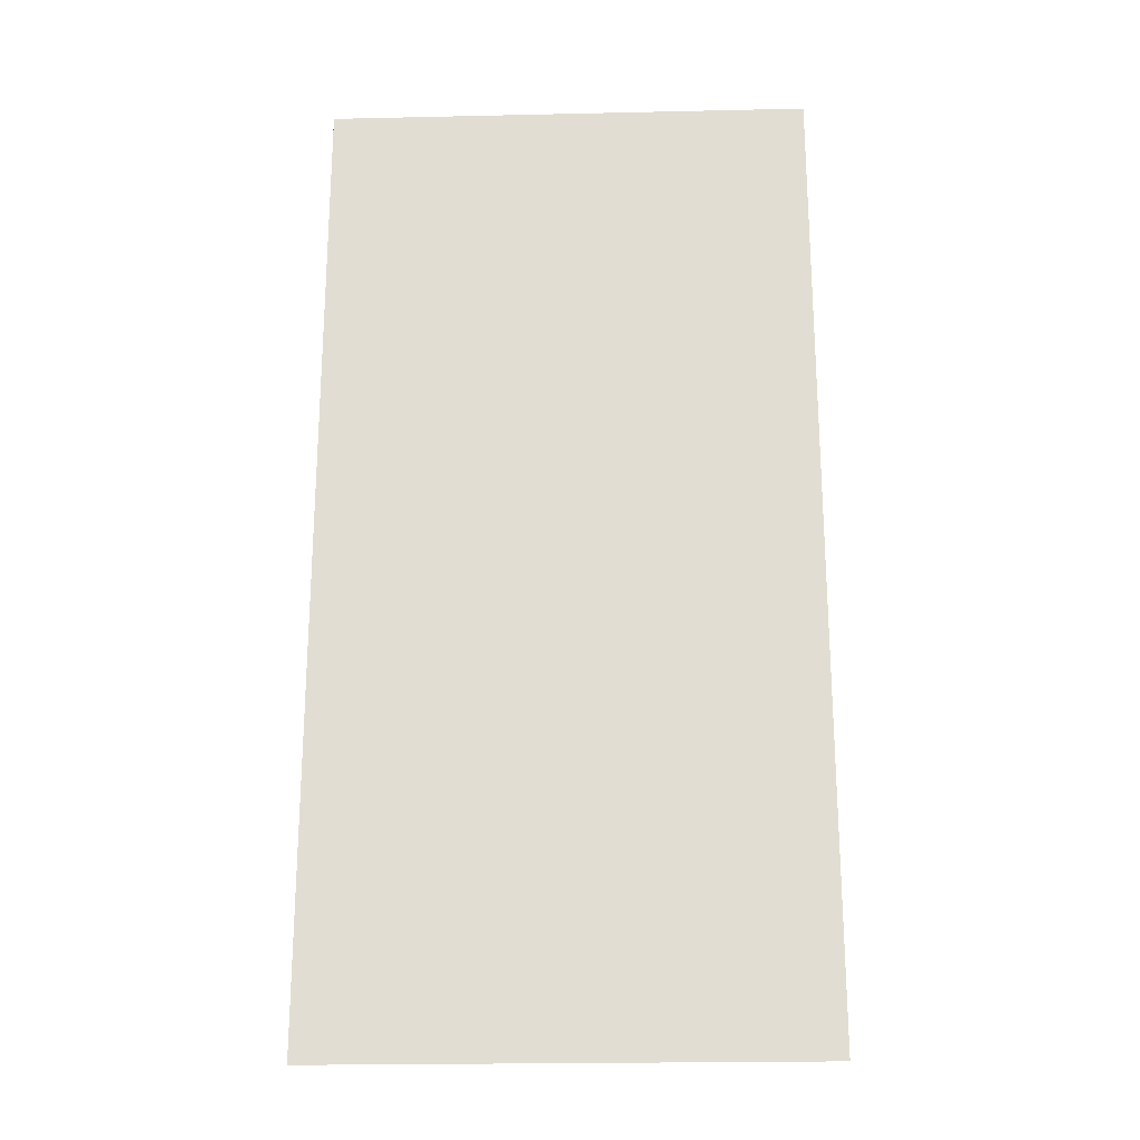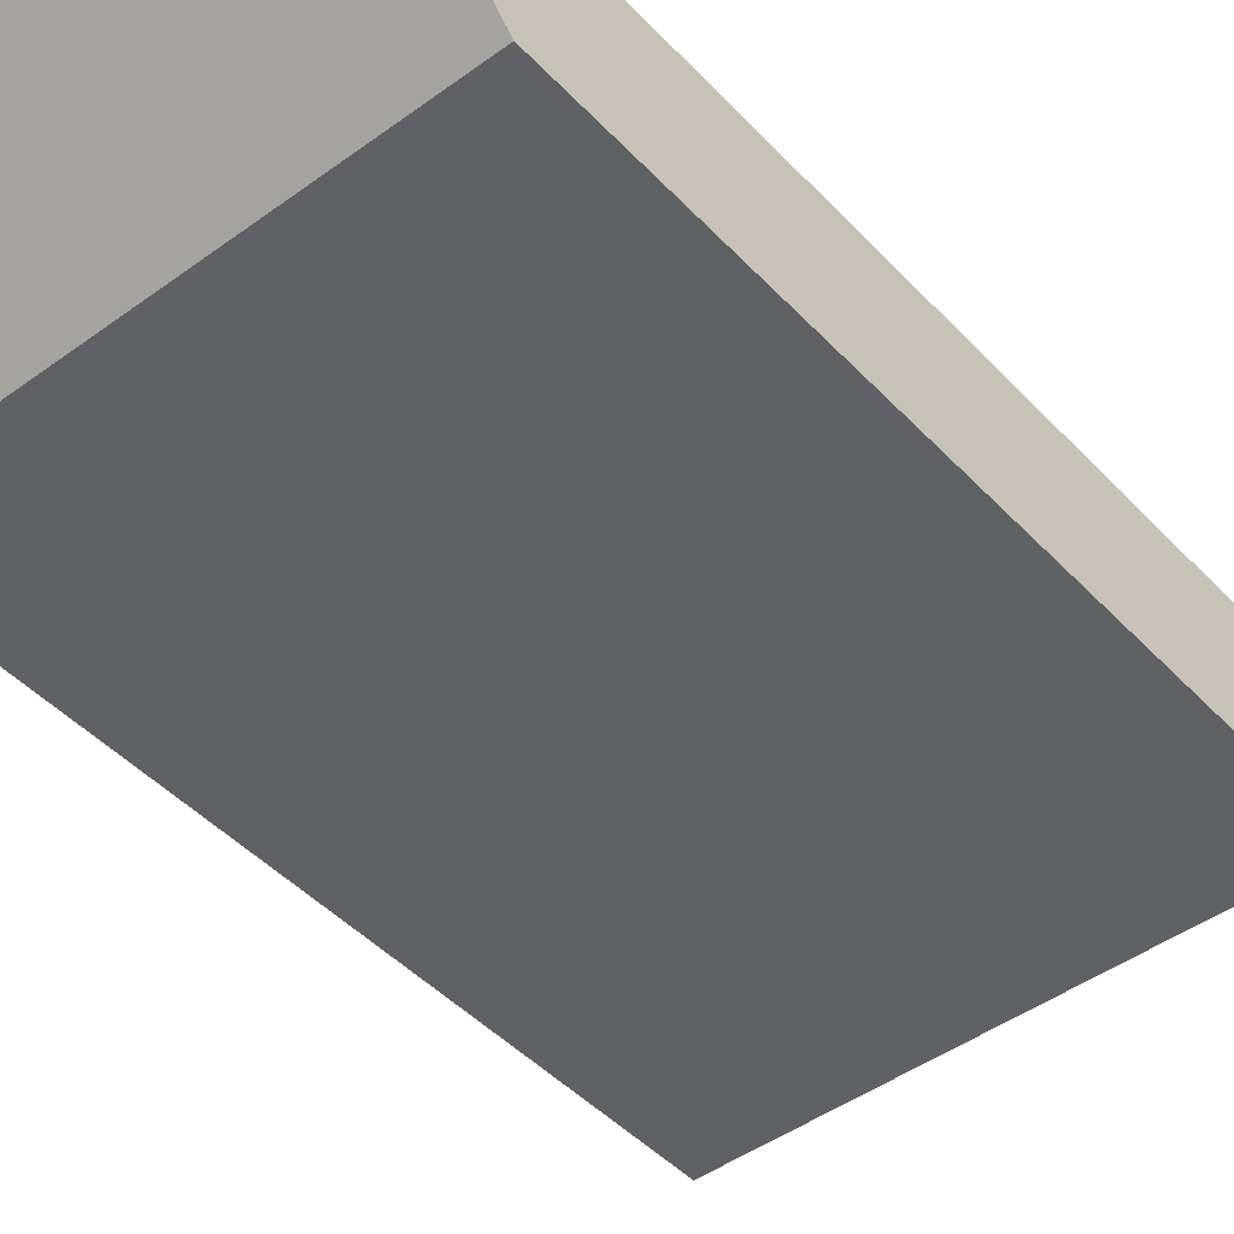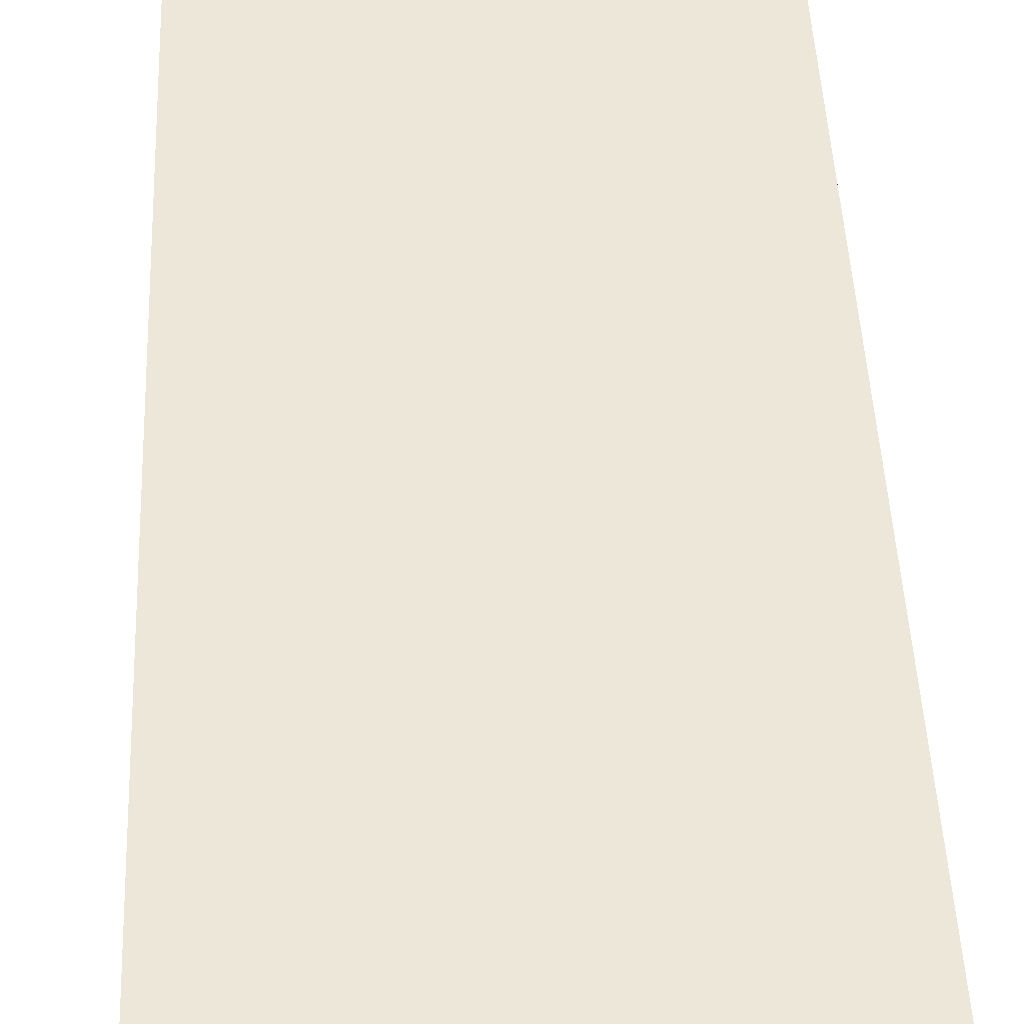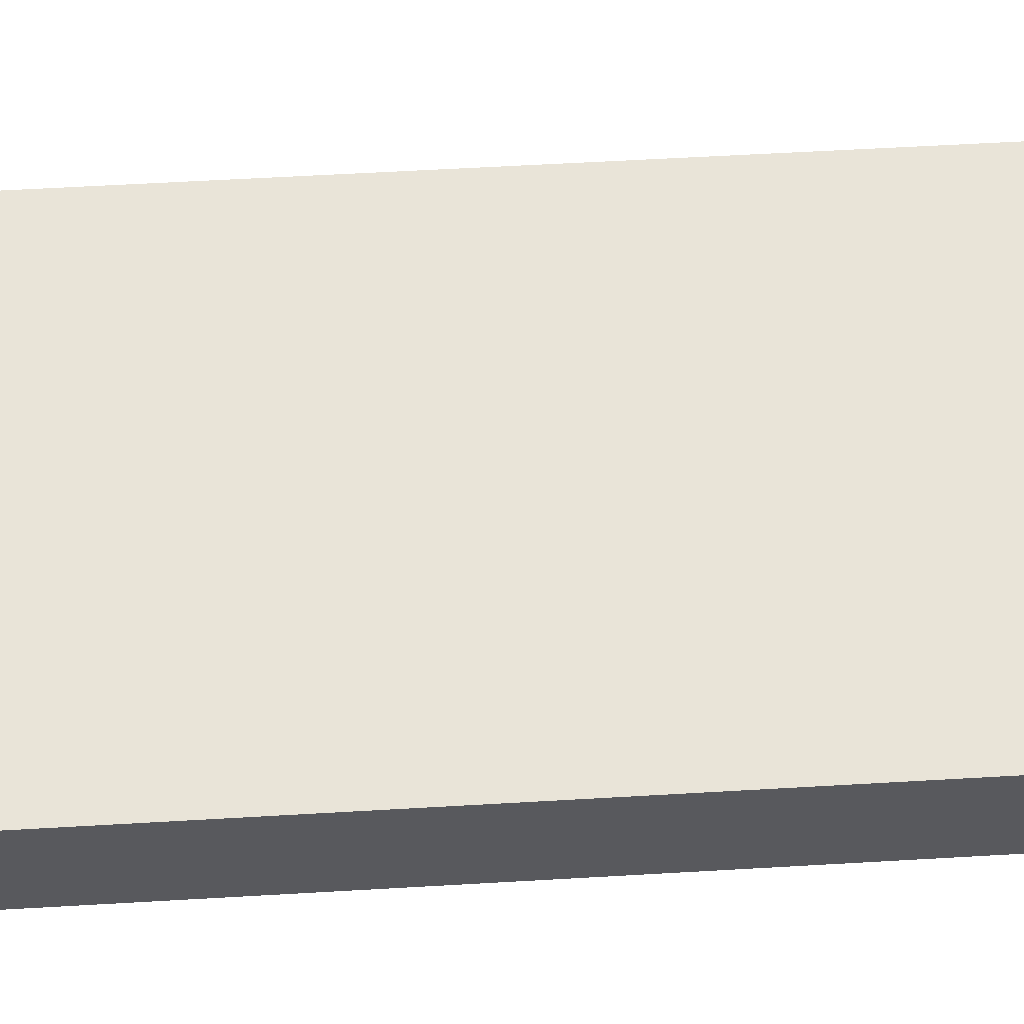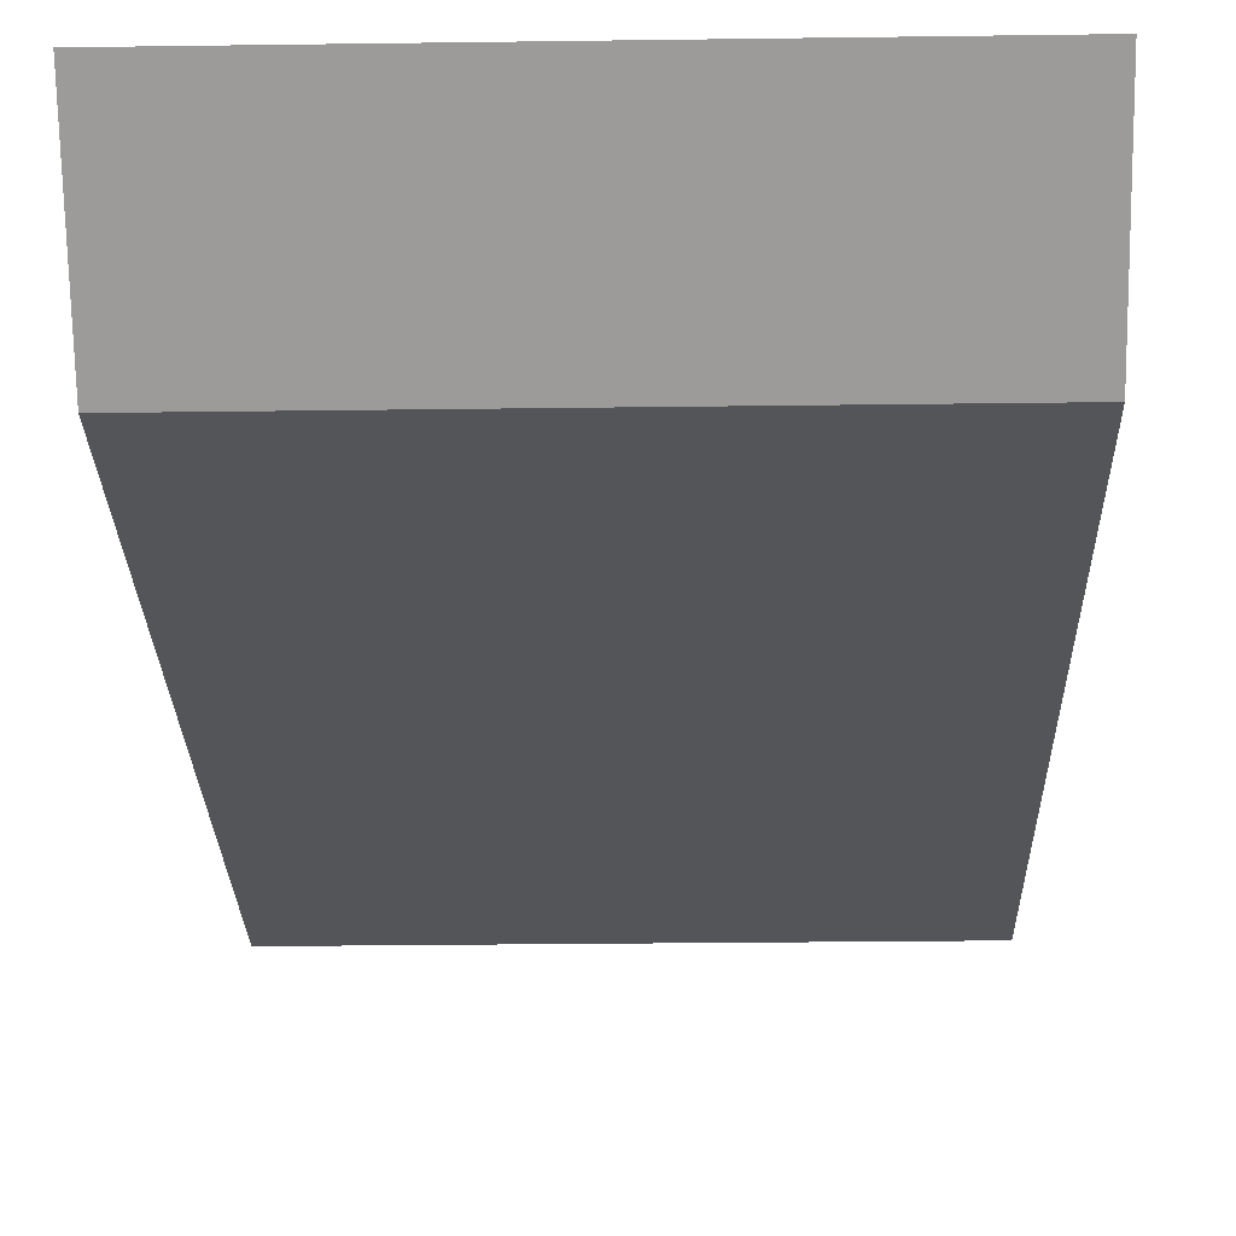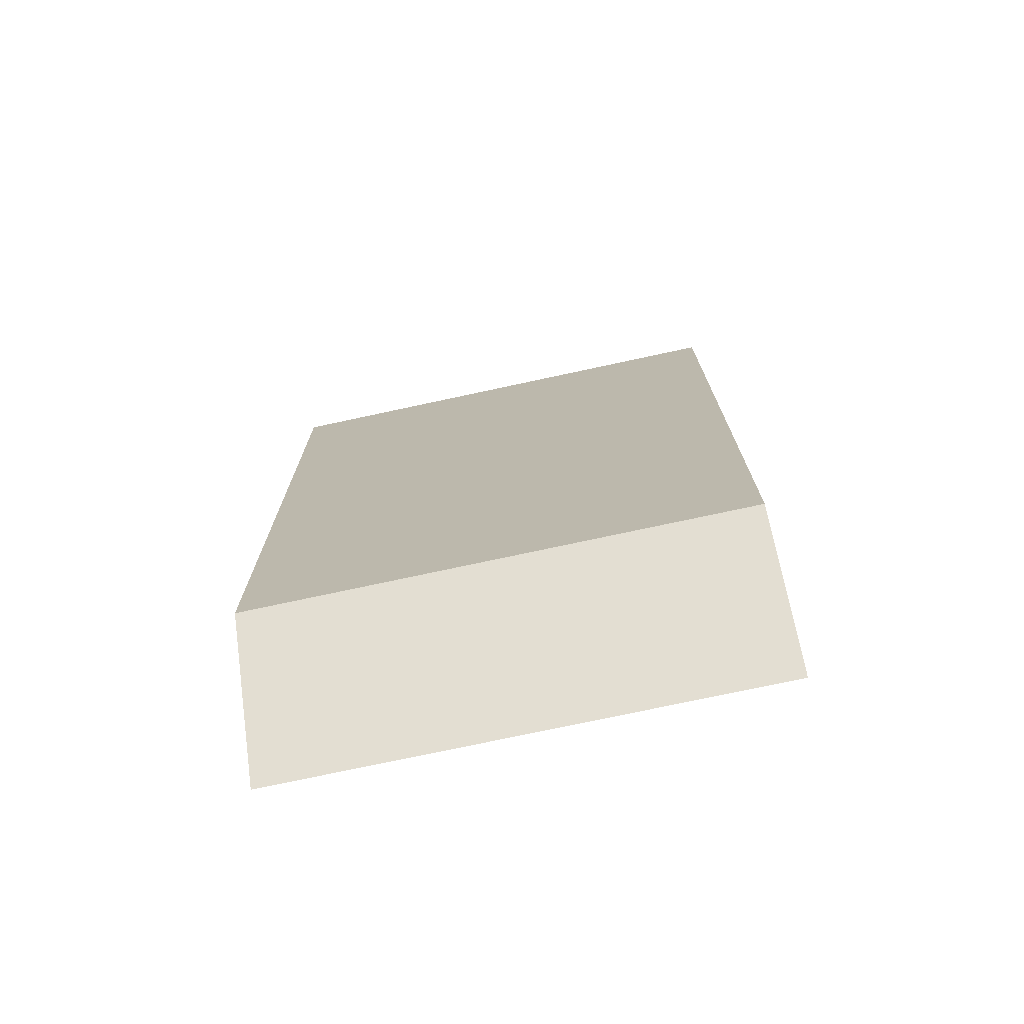
<metadata>
{"format":"obj","ext":"obj","renderer":"f3d","projection":"perspective","resolution":1024,"background":"white","views":[{"elev":-22.6,"azim":2.2,"up":"+Y"},{"elev":-45.7,"azim":-140.0,"up":"+Z"},{"elev":49.6,"azim":-2.6,"up":"+Z"},{"elev":59.8,"azim":86.6,"up":"+Z"},{"elev":-24.8,"azim":-178.7,"up":"+Z"},{"elev":-74.2,"azim":-167.8,"up":"+Y"}]}
</metadata>
<code>
g pb_Mesh261824
v 0 -0.5 -0.5
v -2 -0.5 -0.5
v 0 3.5 -0.5
v -2 3.5 -0.5
v -2 -0.5 -0.5
v -2 0 -1
v -2 3.5 -0.5
v -2 3 -1
v -2 0 -1
v 0 0 -1
v -2 3 -1
v 0 3 -1
v 0 0 -1
v 0 -0.5 -0.5
v 0 3 -1
v 0 3.5 -0.5
v 0 3.5 -0.5
v -2 3.5 -0.5
v 0 3 -1
v -2 3 -1
v 0 0 -1
v -2 0 -1
v 0 -0.5 -0.5
v -2 -0.5 -0.5
g pb_Mesh261824_0
f 3 2 1
f 3 4 2
f 7 6 5
f 7 8 6
f 11 10 9
f 11 12 10
f 15 14 13
f 15 16 14
f 19 18 17
f 19 20 18
f 23 22 21
f 23 24 22

</code>
